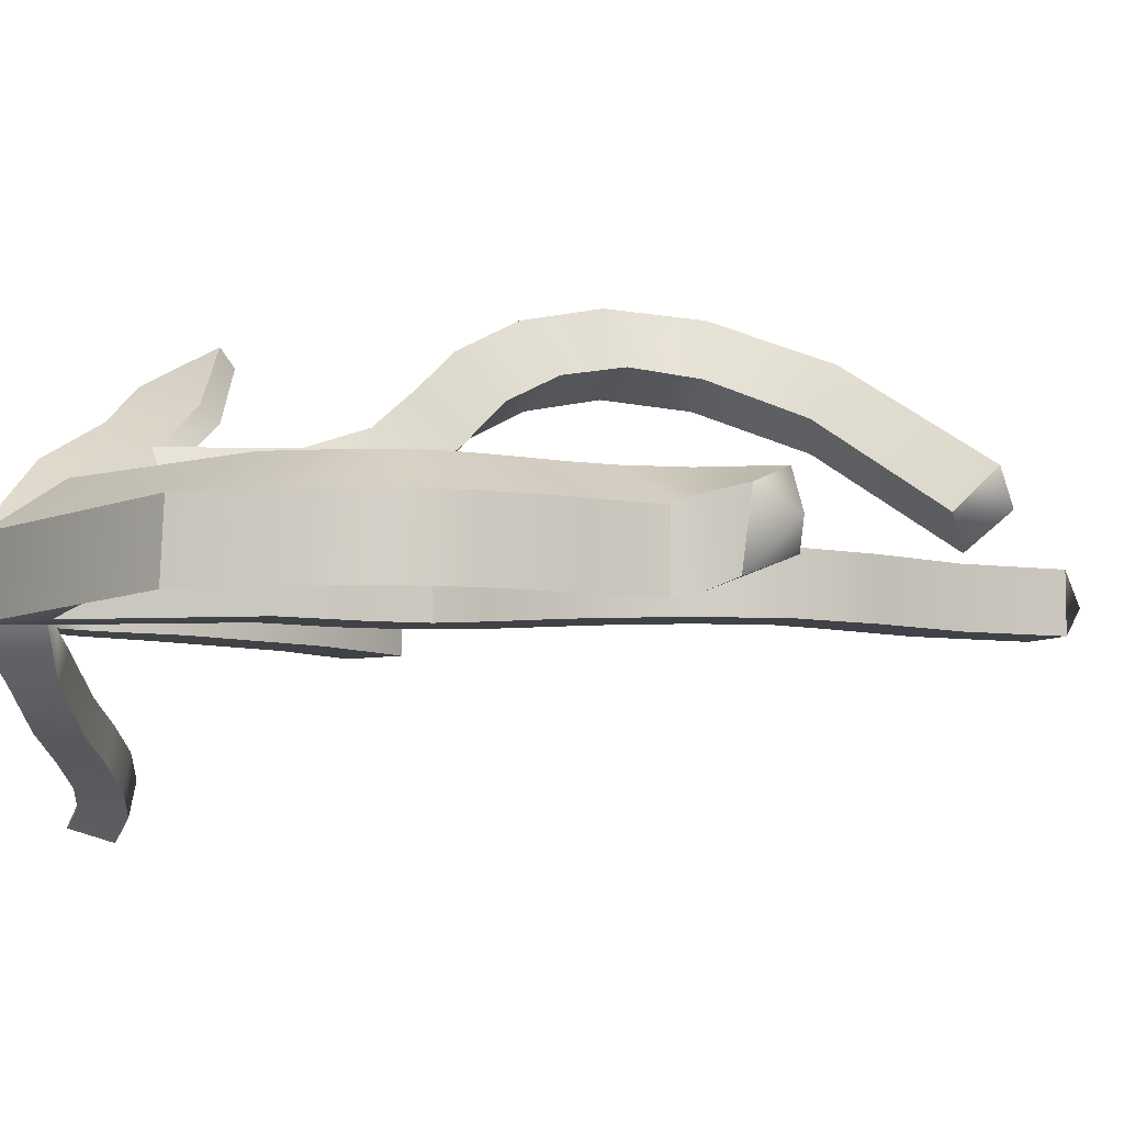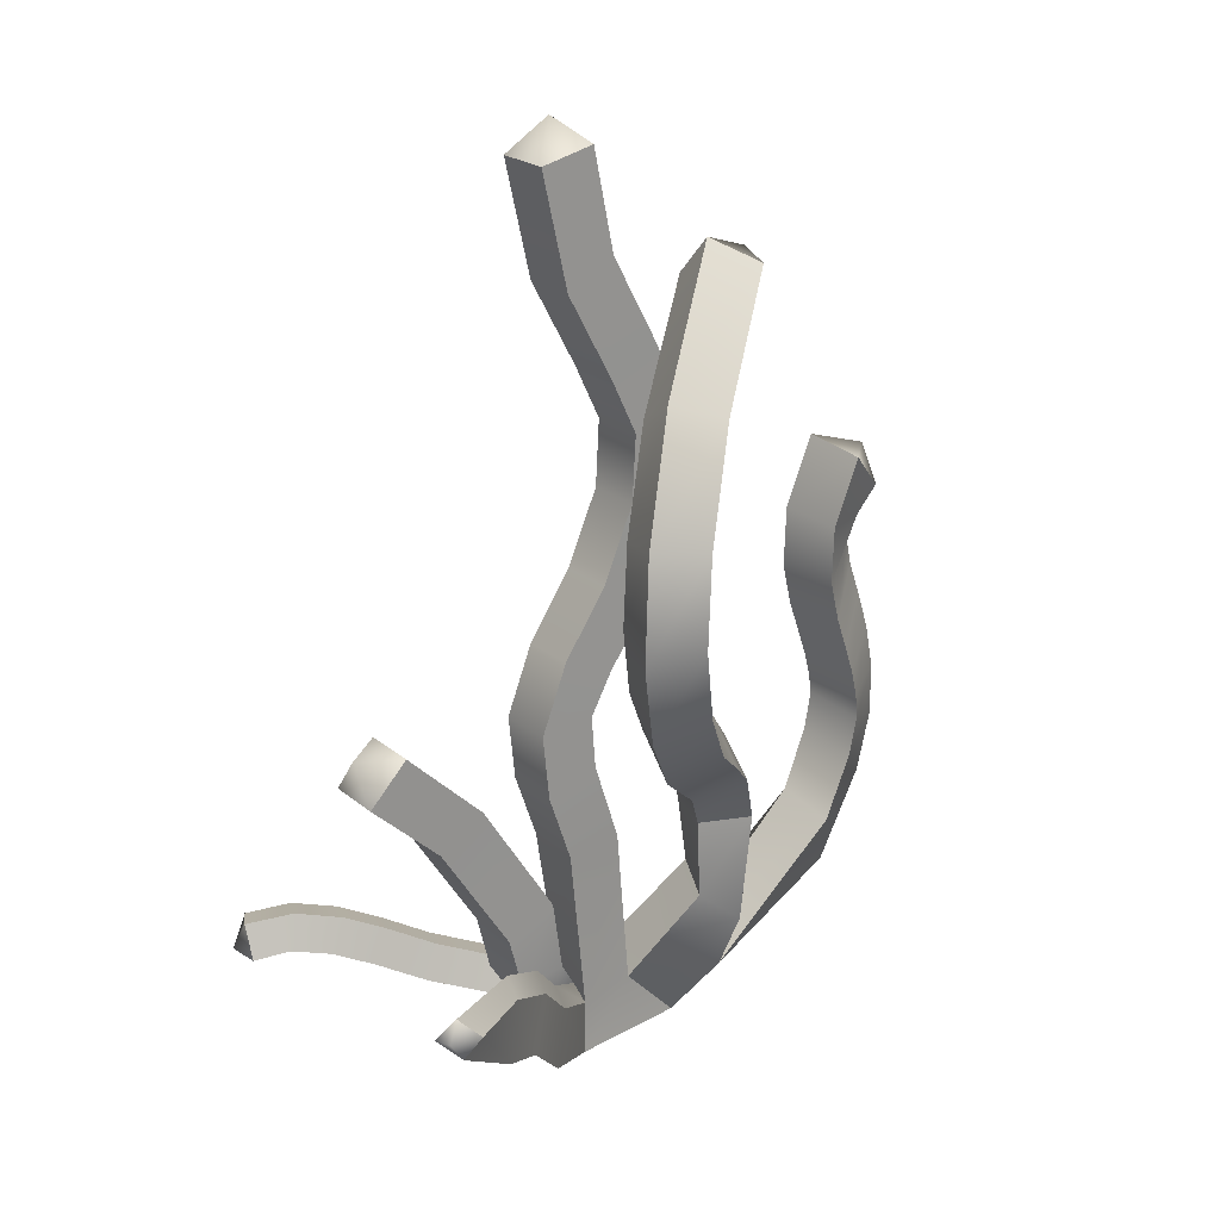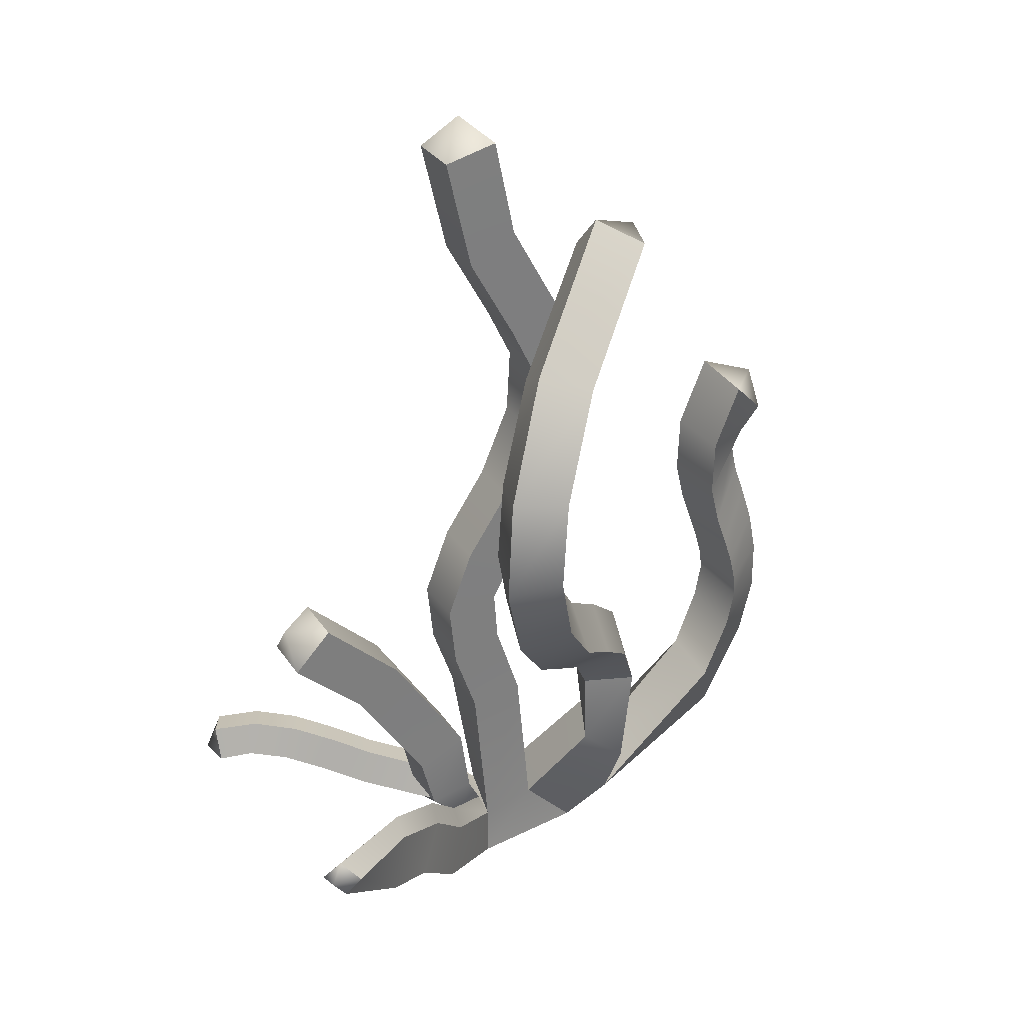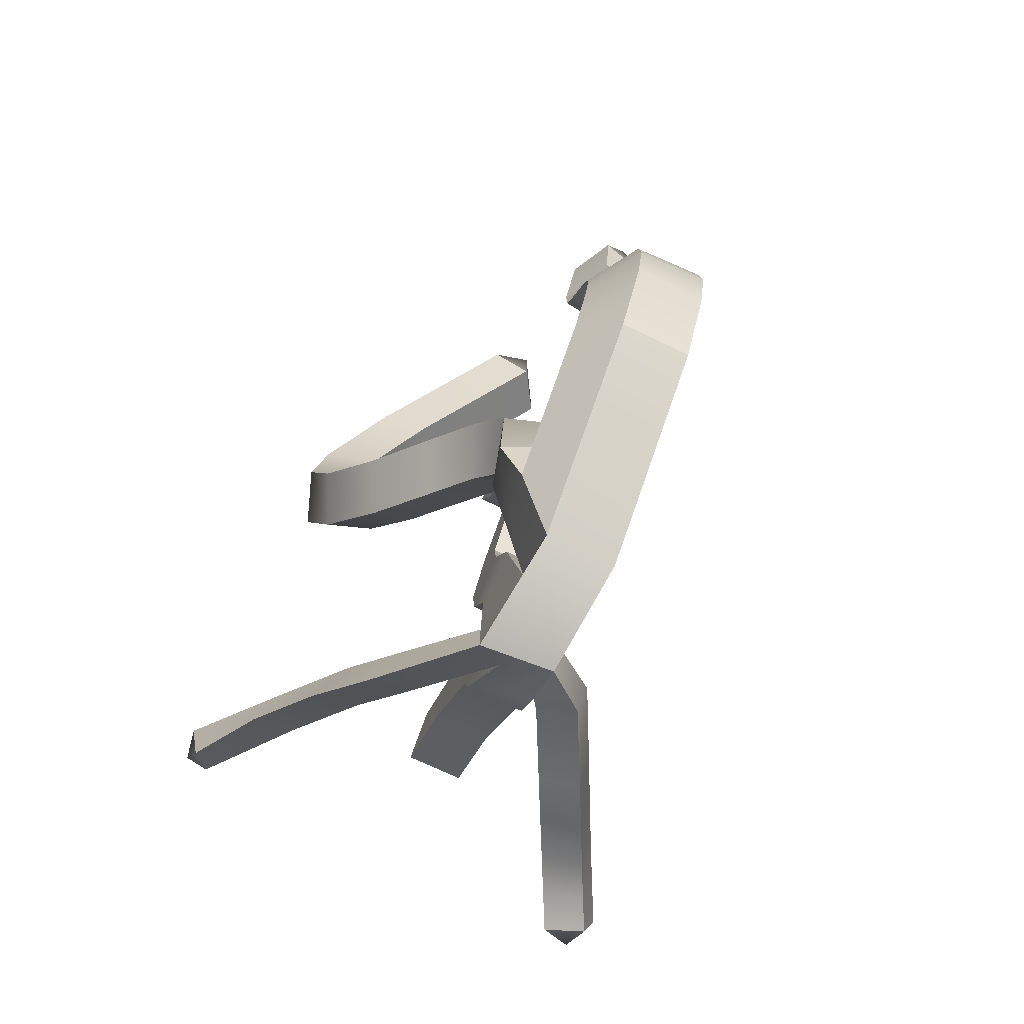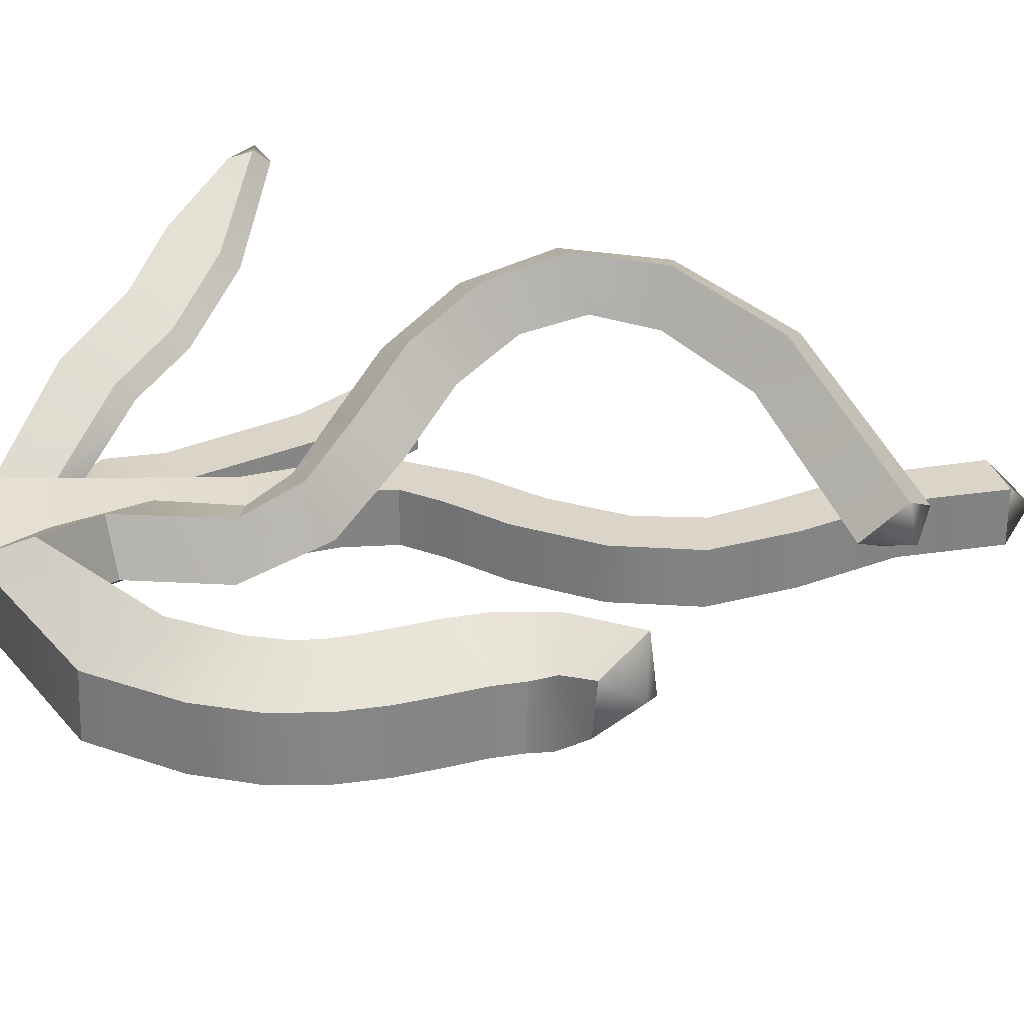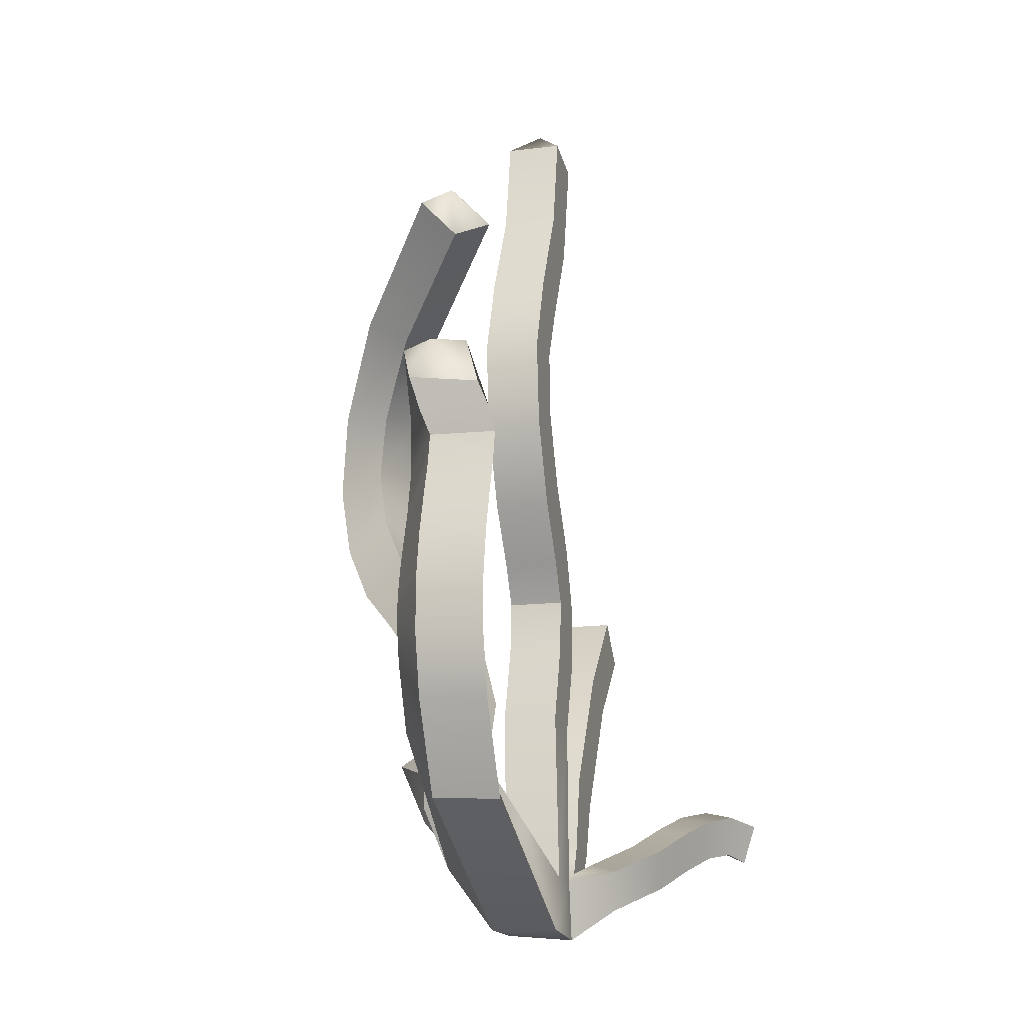
<metadata>
{"format":"obj","ext":"obj","renderer":"f3d","projection":"perspective","resolution":1024,"background":"white","views":[{"elev":-6.4,"azim":76.4,"up":"+Z"},{"elev":23.0,"azim":-37.1,"up":"+Y"},{"elev":31.7,"azim":-28.9,"up":"+Y"},{"elev":-78.8,"azim":65.1,"up":"+Y"},{"elev":29.8,"azim":89.5,"up":"+Z"},{"elev":-14.0,"azim":104.4,"up":"+Y"}]}
</metadata>
<code>
g default
v 0.8903 -0.1004 -0.8432
v 2.968 -0.1004 -1.056
v 0.8903 0.8996 -0.8432
v 2.018 0.8996 -1.089
v 1.206 0.8996 -2.089
v 2.018 0.8996 -2.089
v 1.018 -0.2039 -2.089
v 2.968 -0.1004 -2.244
v 0.6716 3.772 -0.9477
v 0.2487 5.016 -0.9496
v 0.1289 6.187 -0.9496
v 0.6073 7.407 -0.9496
v 1.401 8.57 -0.9496
v 1.966 9.874 -0.9496
v 2.033 11.06 -0.9496
v 1.552 12.05 -0.9496
v 0.6989 13.6 -0.9496
v 0.2224 15.66 -0.9496
v 1.665 3.89 -0.9449
v 1.197 5.332 -0.9419
v 1.125 6.277 -0.9419
v 1.519 6.997 -0.9419
v 2.224 8.001 -0.9419
v 2.881 9.47 -0.9419
v 3.029 10.98 -0.9419
v 2.474 12.44 -0.9419
v 1.576 14.08 -0.9419
v 1.199 15.87 -0.9419
v 1.662 3.938 -1.944
v 1.205 5.334 -1.942
v 1.132 6.278 -1.942
v 1.526 6.993 -1.942
v 2.23 7.996 -1.942
v 2.888 9.467 -1.942
v 3.037 10.98 -1.942
v 2.481 12.44 -1.942
v 1.583 14.09 -1.942
v 1.206 15.87 -1.942
v 0.6687 3.82 -1.947
v 0.2561 5.018 -1.95
v 0.1366 6.188 -1.95
v 0.6143 7.404 -1.95
v 1.408 8.565 -1.95
v 1.973 9.871 -1.95
v 2.04 11.06 -1.95
v 1.56 12.06 -1.95
v 0.7057 13.61 -1.95
v 0.2299 15.66 -1.95
v 4.003 2.249 -0.8328
v 4.125 3.966 -0.8524
v 3.591 5.414 -0.41
v 2.616 6.407 0.3965
v 1.666 7.208 1.183
v 1.03 8.163 1.709
v 0.7802 9.228 1.916
v 0.9903 10.33 1.742
v 1.782 11.7 1.087
v 3.661 13.15 -0.4681
v 3.599 2.047 0.05948
v 3.801 4.015 0.0923
v 3.351 4.994 0.4649
v 2.563 5.715 1.117
v 1.64 6.492 1.881
v 0.8729 7.593 2.516
v 0.4928 8.942 2.83
v 0.6738 10.47 2.68
v 1.573 12.19 1.936
v 3.647 13.87 0.2199
v 3.247 2.872 -1.034
v 3.18 3.996 -1.178
v 2.697 5.157 -0.7786
v 1.837 5.985 -0.06634
v 0.903 6.771 0.7065
v 0.1875 7.816 1.299
v -0.1421 9.053 1.571
v 0.05029 10.41 1.412
v 0.9076 12 0.7026
v 2.905 13.59 -0.9508
v 2.843 2.67 -0.142
v 2.856 4.044 -0.2338
v 2.457 4.737 0.0963
v 1.783 5.293 0.6541
v 0.8773 6.055 1.404
v 0.02991 7.246 2.105
v -0.4295 8.767 2.485
v -0.2662 10.56 2.35
v 0.6987 12.48 1.552
v 2.891 14.31 -0.2627
v 3.641 1.074 -1.497
v 2.633 1.886 -1.562
v 2.431 1.785 -0.6154
v 3.504 0.9734 -0.3735
v 6.329 1.887 -2.088
v 7.159 3.459 -2.082
v 7.43 4.533 -2.082
v 7.435 5.504 -2.082
v 7.279 6.325 -2.082
v 7.052 7.033 -2.082
v 6.827 7.662 -2.082
v 6.704 8.201 -2.082
v 6.778 8.598 -2.005
v 6.78 9.114 -1.79
v 6.331 1.939 -0.9011
v 7.15 3.526 -0.8971
v 7.408 4.593 -0.8971
v 7.4 5.549 -0.8971
v 7.237 6.355 -0.8971
v 7.008 7.053 -0.8971
v 6.782 7.68 -0.8971
v 6.662 8.229 -0.8971
v 6.748 8.65 -0.7391
v 7.065 9.181 -0.6292
v 5.875 3.301 -1.424
v 6.31 4.4 -1.43
v 6.433 5.074 -1.43
v 6.374 5.464 -1.43
v 6.258 5.893 -1.43
v 6.085 6.385 -1.43
v 5.874 6.968 -1.43
v 5.691 7.731 -1.43
v 5.727 8.821 -1.43
v 6.243 10.06 -1.43
v 5.884 3.124 -0.2878
v 6.379 4.27 -0.2911
v 6.525 4.979 -0.2911
v 6.483 5.426 -0.2911
v 6.37 5.896 -0.2911
v 6.196 6.413 -0.2911
v 5.984 7.001 -0.2911
v 5.803 7.738 -0.2911
v 5.83 8.756 -0.2911
v 6.313 9.925 -0.2911
v -0.4629 2.439 -2.14
v -1.799 4.542 -2.139
v -3.093 5.764 -2.139
v -0.481 2.45 -1.14
v -1.808 4.536 -1.139
v -3.101 5.756 -1.139
v 0.4275 2.868 -1.128
v -0.9631 5.071 -1.129
v -2.408 6.478 -1.129
v 0.4456 2.857 -2.128
v -0.9543 5.077 -2.129
v -2.401 6.485 -2.129
v -0.2292 1.442 -2.114
v -0.2312 1.452 -1.114
v 0.5956 1.611 -1.108
v 0.5976 1.601 -2.108
v 0.2498 0.6707 -2.102
v 0.5211 0.676 -1.347
v 0.7698 1.255 -1.017
v 0.8078 1.049 -2.099
v -0.6453 0.8428 0.4712
v -1.612 1.856 1.19
v -2.583 2.436 1.902
v -3.899 3.378 2.58
v -0.2905 1.734 0.1901
v -1.101 2.613 0.7827
v -2.239 3.331 1.617
v -3.679 3.796 2.78
v -0.2979 2.053 -0.07383
v -1.044 2.875 0.4673
v -2.239 3.642 1.344
v -3.955 4.072 2.496
v -0.7758 1.547 -0.2218
v -1.594 2.432 0.3769
v -2.692 3.117 1.182
v -4.219 3.699 2.294
v 0.6767 1.095 -2.887
v -0.5554 1.561 -3.521
v -1.275 1.935 -3.89
v -1.973 2.245 -4.248
v -2.696 2.399 -4.619
v -3.413 2.27 -4.987
v 0.4365 0.3682 -2.8
v -0.8504 0.8508 -3.467
v -1.636 1.255 -3.87
v -2.299 1.548 -4.211
v -2.898 1.662 -4.518
v -3.376 1.534 -4.763
v 0.09819 0.6643 -2.217
v -1.084 1.114 -2.821
v -1.845 1.507 -3.211
v -2.521 1.807 -3.558
v -3.166 1.935 -3.889
v -3.733 1.806 -4.18
v 0.3453 1.254 -2.358
v -0.8016 1.693 -2.94
v -1.509 2.062 -3.303
v -2.213 2.375 -3.665
v -2.96 2.536 -4.048
v -3.721 2.408 -4.438
v 7.044 9.857 -1.008
v 3.789 14 -0.423
v 0.7404 16.3 -1.467
v -3.113 6.448 -1.608
v -4.195 3.796 2.686
v -3.855 1.878 -4.652
g pCube2
f 1 2 4 3
f 48 195 38
f 5 6 8 7
f 7 8 2 1
f 68 58 194
f 135 196 144
f 3 4 19 9
f 9 19 20 10
f 10 20 21 11
f 11 21 22 12
f 12 22 23 13
f 13 23 24 14
f 14 24 25 15
f 15 25 26 16
f 16 26 27 17
f 17 27 28 18
f 4 6 29 19
f 19 29 30 20
f 20 30 31 21
f 21 31 32 22
f 22 32 33 23
f 23 33 34 24
f 24 34 35 25
f 25 35 36 26
f 26 36 37 27
f 27 37 38 28
f 6 5 39 29
f 29 39 40 30
f 30 40 41 31
f 31 41 42 32
f 32 42 43 33
f 33 43 44 34
f 34 44 45 35
f 35 45 46 36
f 36 46 47 37
f 37 47 48 38
f 5 3 9 39
f 39 9 10 40
f 40 10 11 41
f 41 11 12 42
f 42 12 13 43
f 43 13 14 44
f 44 14 15 45
f 45 15 16 46
f 46 16 17 47
f 47 17 18 48
f 92 89 49 59
f 59 49 50 60
f 60 50 51 61
f 61 51 52 62
f 62 52 53 63
f 63 53 54 64
f 64 54 55 65
f 65 55 56 66
f 66 56 57 67
f 67 57 58 68
f 89 90 69 49
f 49 69 70 50
f 50 70 71 51
f 51 71 72 52
f 52 72 73 53
f 53 73 74 54
f 54 74 75 55
f 55 75 76 56
f 56 76 77 57
f 57 77 78 58
f 90 91 79 69
f 69 79 80 70
f 70 80 81 71
f 71 81 82 72
f 72 82 83 73
f 73 83 84 74
f 74 84 85 75
f 75 85 86 76
f 76 86 87 77
f 77 87 88 78
f 91 92 59 79
f 79 59 60 80
f 80 60 61 81
f 81 61 62 82
f 82 62 63 83
f 83 63 64 84
f 84 64 65 85
f 85 65 66 86
f 86 66 67 87
f 87 67 68 88
f 8 6 90 89
f 6 4 91 90
f 4 2 92 91
f 112 193 132
f 2 8 93 103
f 103 93 94 104
f 104 94 95 105
f 105 95 96 106
f 106 96 97 107
f 107 97 98 108
f 108 98 99 109
f 109 99 100 110
f 110 100 101 111
f 111 101 102 112
f 8 89 113 93
f 93 113 114 94
f 94 114 115 95
f 95 115 116 96
f 96 116 117 97
f 97 117 118 98
f 98 118 119 99
f 99 119 120 100
f 100 120 121 101
f 101 121 122 102
f 89 92 123 113
f 113 123 124 114
f 114 124 125 115
f 115 125 126 116
f 116 126 127 117
f 117 127 128 118
f 118 128 129 119
f 119 129 130 120
f 120 130 131 121
f 121 131 132 122
f 92 2 103 123
f 123 103 104 124
f 124 104 105 125
f 125 105 106 126
f 126 106 107 127
f 127 107 108 128
f 128 108 109 129
f 129 109 110 130
f 130 110 111 131
f 131 111 112 132
f 145 146 136 133
f 133 136 137 134
f 134 137 138 135
f 146 147 139 136
f 136 139 140 137
f 137 140 141 138
f 147 148 142 139
f 139 142 143 140
f 140 143 144 141
f 148 145 133 142
f 142 133 134 143
f 143 134 135 144
f 149 150 146 145
f 150 151 147 146
f 151 152 148 147
f 152 149 145 148
f 7 1 150 149
f 156 197 168
f 3 5 152 151
f 192 198 186
f 1 3 157 153
f 153 157 158 154
f 154 158 159 155
f 155 159 160 156
f 3 151 161 157
f 157 161 162 158
f 158 162 163 159
f 159 163 164 160
f 151 150 165 161
f 161 165 166 162
f 162 166 167 163
f 163 167 168 164
f 150 1 153 165
f 165 153 154 166
f 166 154 155 167
f 167 155 156 168
f 5 7 175 169
f 169 175 176 170
f 170 176 177 171
f 171 177 178 172
f 172 178 179 173
f 173 179 180 174
f 7 149 181 175
f 175 181 182 176
f 176 182 183 177
f 177 183 184 178
f 178 184 185 179
f 179 185 186 180
f 149 152 187 181
f 181 187 188 182
f 182 188 189 183
f 183 189 190 184
f 184 190 191 185
f 185 191 192 186
f 152 5 169 187
f 187 169 170 188
f 188 170 171 189
f 189 171 172 190
f 190 172 173 191
f 191 173 174 192
f 122 193 102
f 112 102 193
f 132 193 122
f 68 194 88
f 194 78 88
f 194 58 78
f 18 28 195
f 18 195 48
f 38 195 28
f 141 196 138
f 135 138 196
f 144 196 141
f 168 197 164
f 197 160 164
f 156 160 197
f 186 198 180
f 174 180 198
f 174 198 192

</code>
